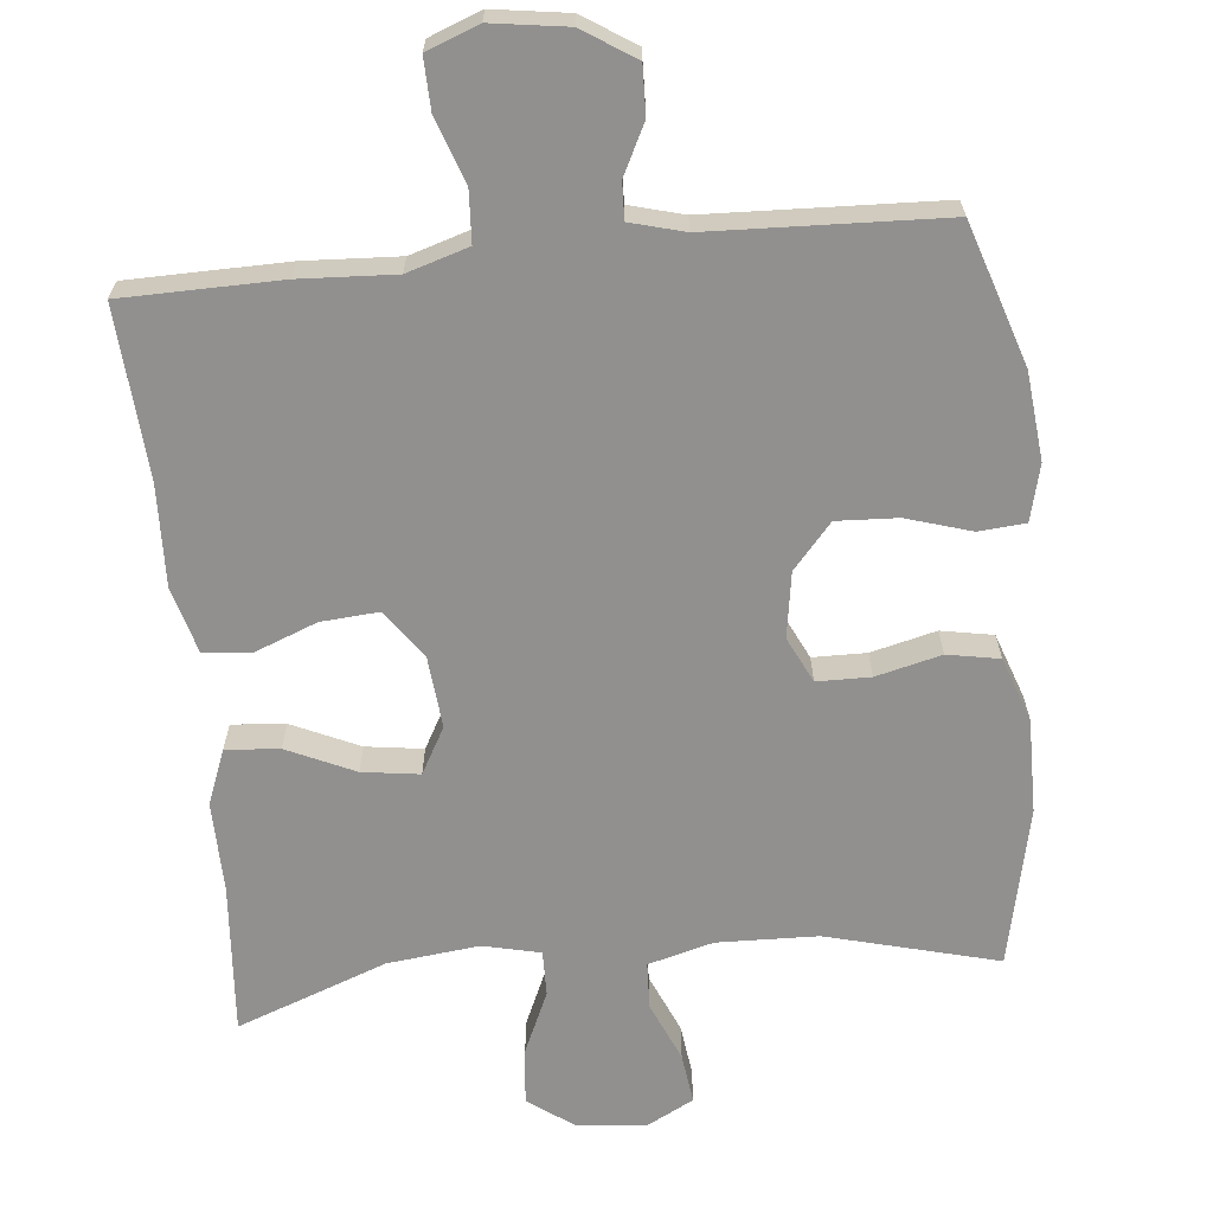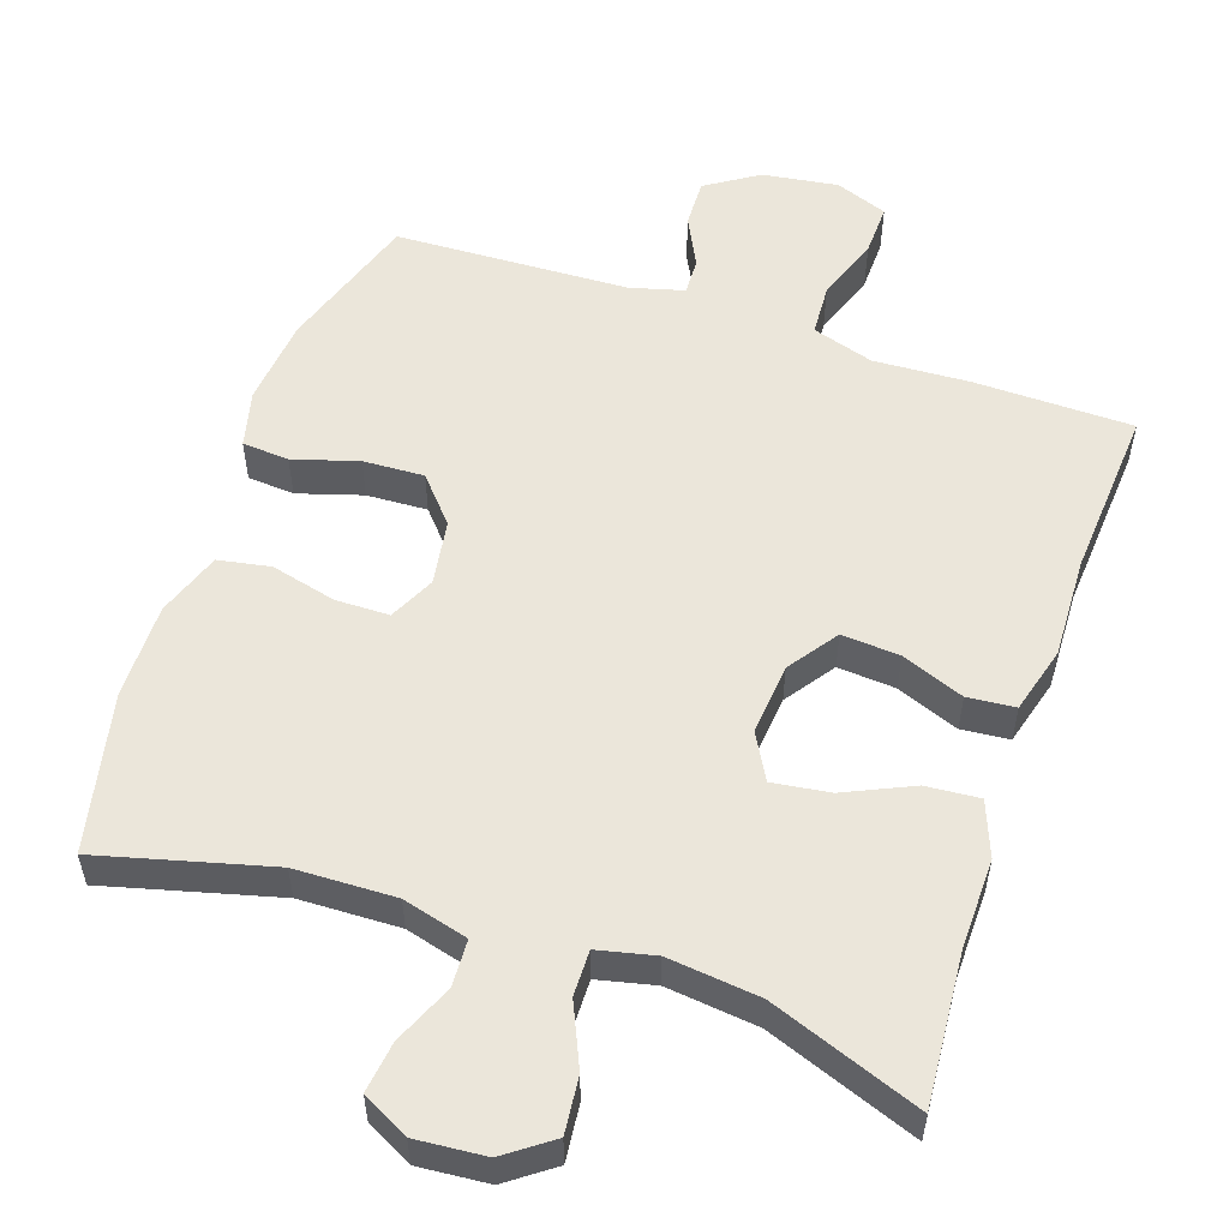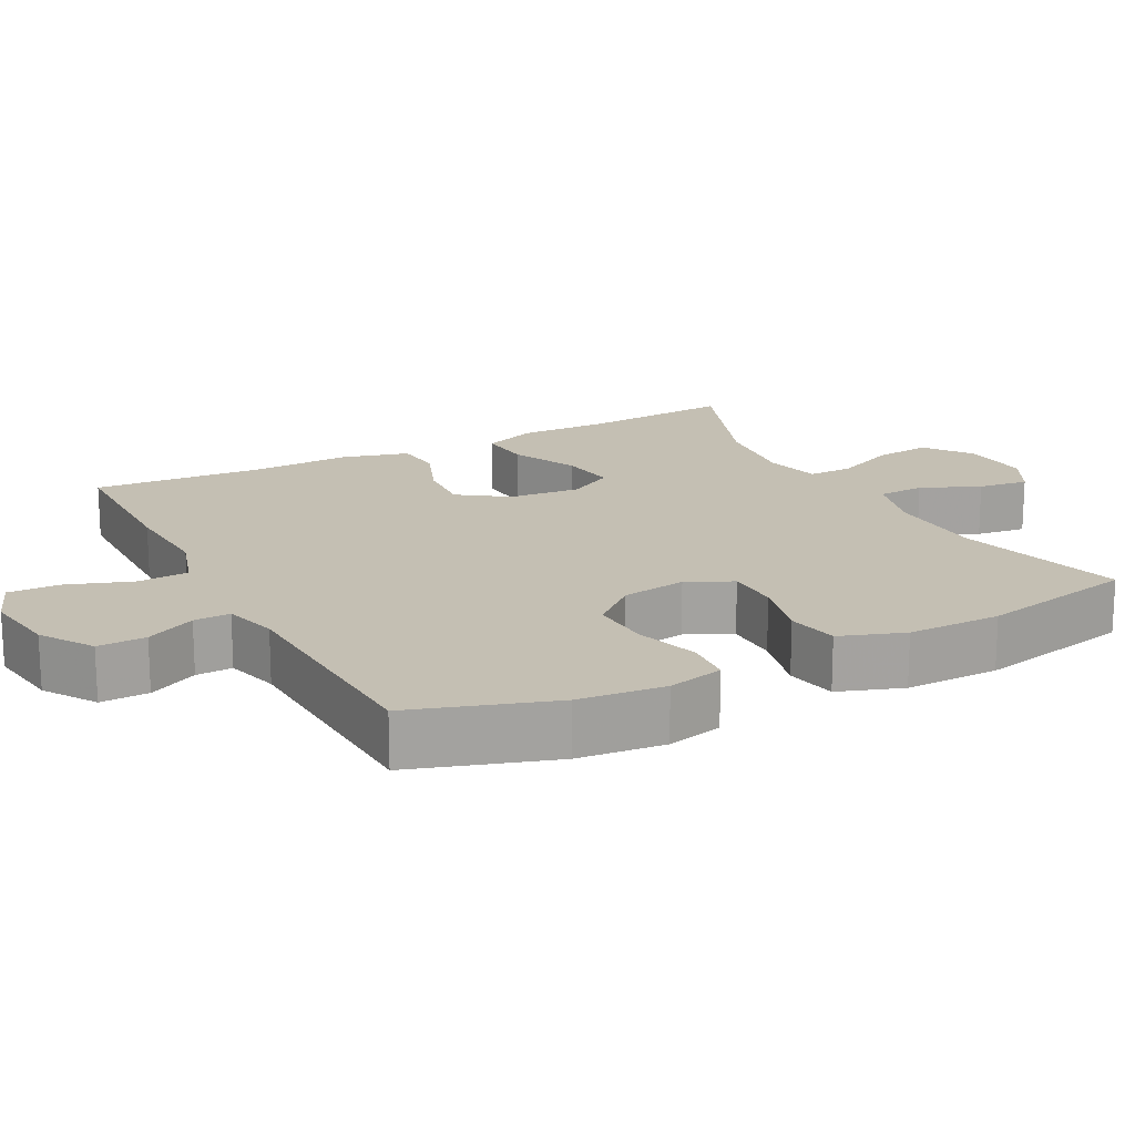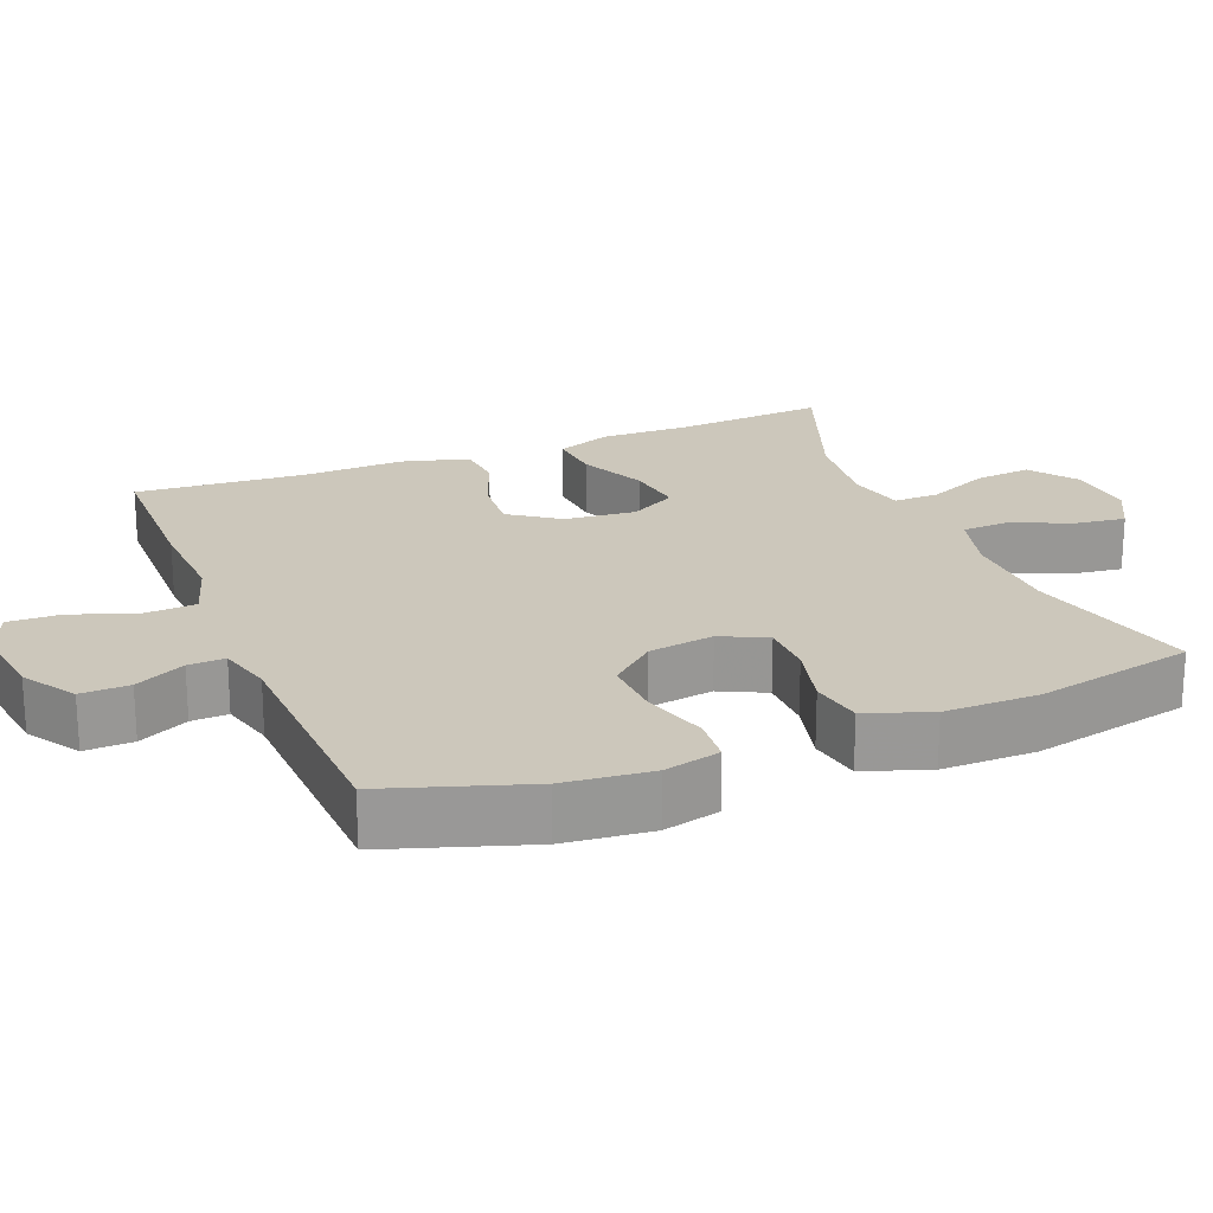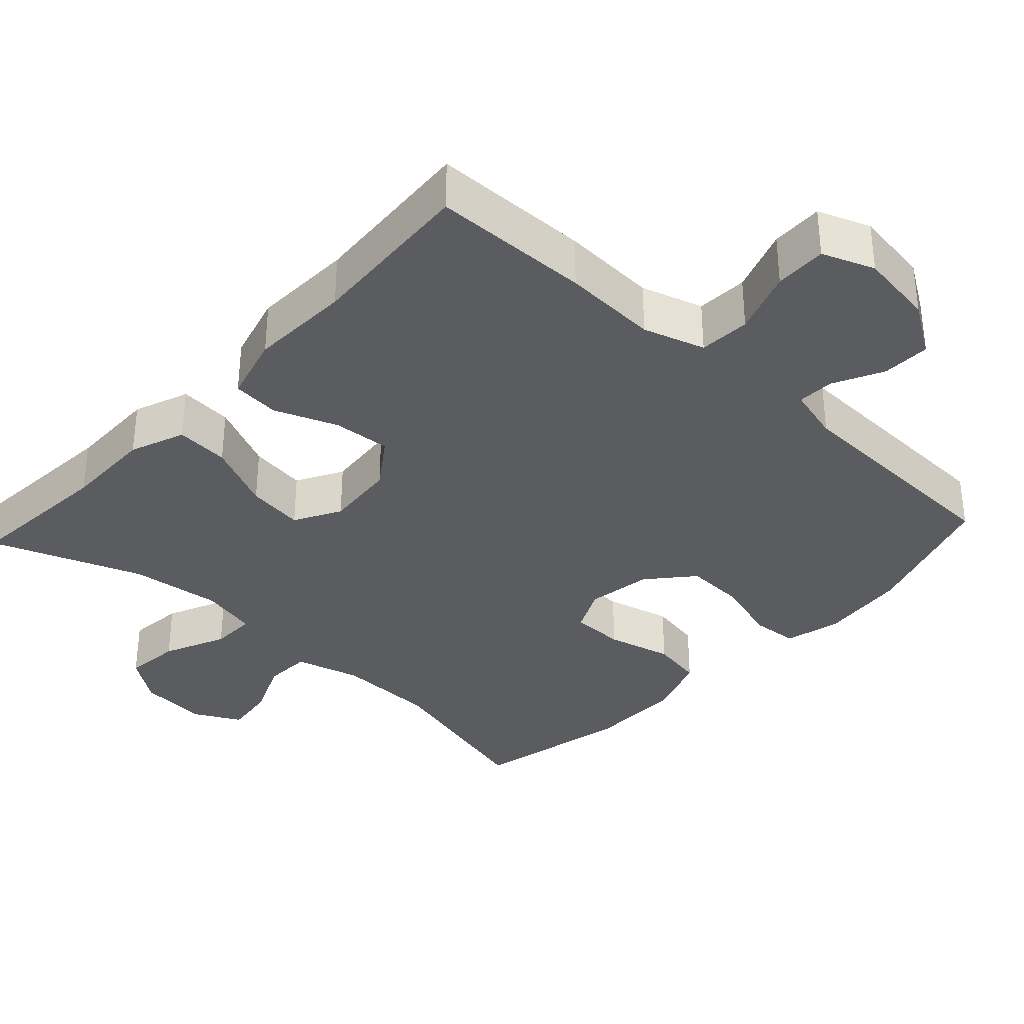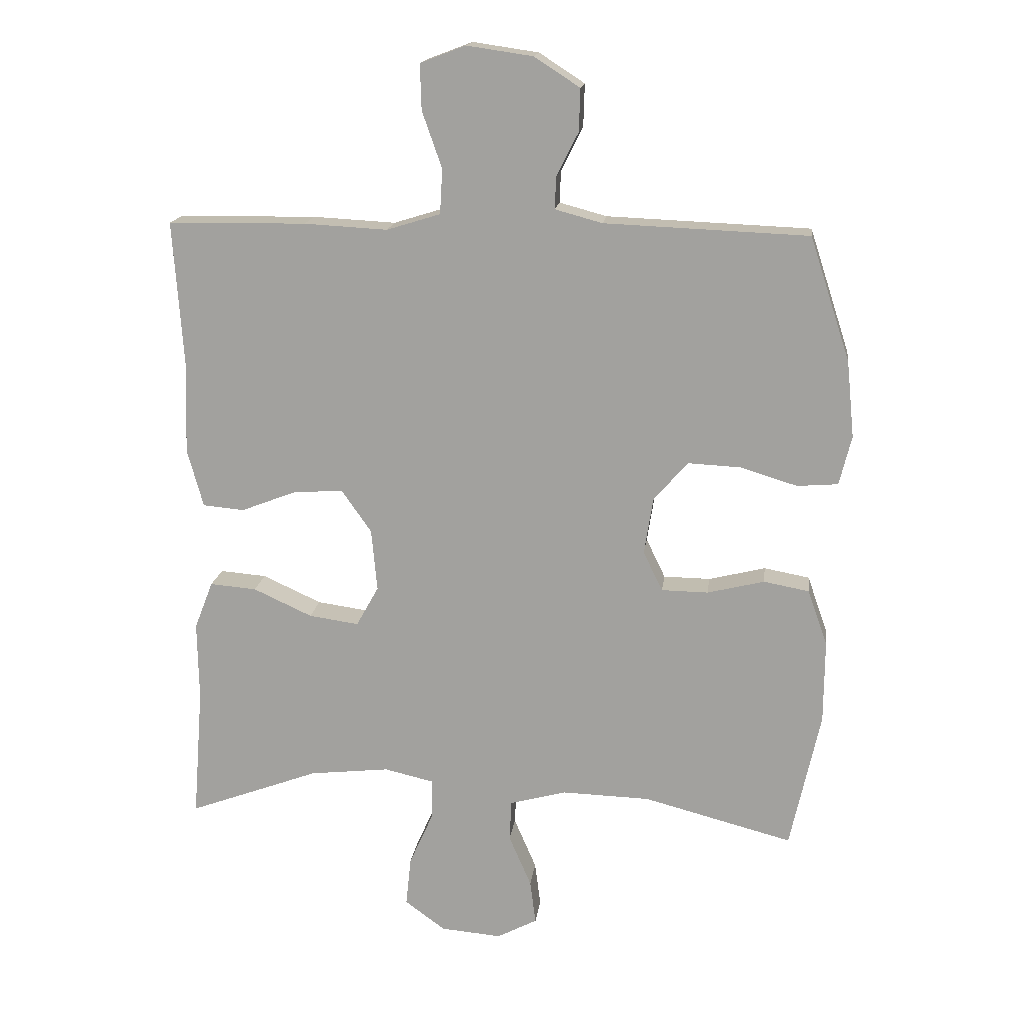
<metadata>
{"format":"obj","ext":"obj","renderer":"f3d","projection":"perspective","resolution":1024,"background":"white","views":[{"elev":-65.7,"azim":5.7,"up":"+Y"},{"elev":54.8,"azim":-161.2,"up":"+Y"},{"elev":17.7,"azim":62.3,"up":"+Y"},{"elev":21.6,"azim":68.2,"up":"+Y"},{"elev":-34.5,"azim":-42.7,"up":"+Y"},{"elev":16.5,"azim":7.3,"up":"+Z"}]}
</metadata>
<code>
v 0.5 0.07 -0.5
v 0.267 0.07 -0.439
v 0.13 0.07 -0.435
v 0.041 0.07 -0.459
v 0.038 0.07 -0.523
v 0.073 0.07 -0.604
v 0.082 0.07 -0.673
v 0.019 0.07 -0.706
v -0.076 0.07 -0.698
v -0.139 0.07 -0.652
v -0.131 0.07 -0.575
v -0.093 0.07 -0.49
v -0.092 0.07 -0.428
v -0.17 0.07 -0.41
v -0.295 0.07 -0.424
v -0.5 0.07 -0.5
v -0.484 0.07 -0.294
v -0.486 0.07 -0.171
v -0.457 0.07 -0.096
v -0.384 0.07 -0.102
v -0.292 0.07 -0.144
v -0.214 0.07 -0.155
v -0.179 0.07 -0.092
v -0.188 0.07 0.005
v -0.235 0.07 0.072
v -0.314 0.07 0.066
v -0.399 0.07 0.033
v -0.464 0.07 0.039
v -0.489 0.07 0.13
v -0.484 0.07 0.268
v -0.5 0.07 0.5
v -0.284 0.07 0.503
v -0.154 0.07 0.496
v -0.07 0.07 0.522
v -0.066 0.07 0.592
v -0.097 0.07 0.68
v -0.099 0.07 0.751
v -0.028 0.07 0.778
v 0.075 0.07 0.763
v 0.146 0.07 0.717
v 0.144 0.07 0.651
v 0.11 0.07 0.583
v 0.108 0.07 0.533
v 0.182 0.07 0.513
v 0.5 0.07 0.5
v 0.563 0.07 0.307
v 0.575 0.07 0.188
v 0.556 0.07 0.111
v 0.492 0.07 0.106
v 0.404 0.07 0.133
v 0.321 0.07 0.137
v 0.268 0.07 0.076
v 0.254 0.07 -0.013
v 0.284 0.07 -0.075
v 0.357 0.07 -0.076
v 0.446 0.07 -0.054
v 0.517 0.07 -0.067
v 0.548 0.07 -0.155
v 0.547 0.07 -0.284
v 0.5 0 -0.5
v 0.267 0 -0.439
v 0.13 0 -0.435
v 0.041 0 -0.459
v 0.038 0 -0.523
v 0.073 0 -0.604
v 0.082 0 -0.673
v 0.019 0 -0.706
v -0.076 0 -0.698
v -0.139 0 -0.652
v -0.131 0 -0.575
v -0.093 0 -0.49
v -0.092 0 -0.428
v -0.17 0 -0.41
v -0.295 0 -0.424
v -0.5 0 -0.5
v -0.484 0 -0.294
v -0.486 0 -0.171
v -0.457 0 -0.096
v -0.384 0 -0.102
v -0.292 0 -0.144
v -0.214 0 -0.155
v -0.179 0 -0.092
v -0.188 0 0.005
v -0.235 0 0.072
v -0.314 0 0.066
v -0.399 0 0.033
v -0.464 0 0.039
v -0.489 0 0.13
v -0.484 0 0.268
v -0.5 0 0.5
v -0.284 0 0.503
v -0.154 0 0.496
v -0.07 0 0.522
v -0.066 0 0.592
v -0.097 0 0.68
v -0.099 0 0.751
v -0.028 0 0.778
v 0.075 0 0.763
v 0.146 0 0.717
v 0.144 0 0.651
v 0.11 0 0.583
v 0.108 0 0.533
v 0.182 0 0.513
v 0.5 0 0.5
v 0.563 0 0.307
v 0.575 0 0.188
v 0.556 0 0.111
v 0.492 0 0.106
v 0.404 0 0.133
v 0.321 0 0.137
v 0.268 0 0.076
v 0.254 0 -0.013
v 0.284 0 -0.075
v 0.357 0 -0.076
v 0.446 0 -0.054
v 0.517 0 -0.067
v 0.548 0 -0.155
v 0.547 0 -0.284
f 58 59 1 2
f 55 56 57 58
f 54 55 58 2
f 53 54 2 3
f 52 53 3 4
f 47 48 49 50
f 47 50 51
f 44 45 46 47
f 43 44 47 51
f 39 40 41 42
f 39 42 43
f 38 39 43
f 35 36 37 38
f 34 35 38 43
f 33 34 43 51
f 30 31 32 33
f 26 27 28 29
f 25 26 29 30
f 18 19 20 21
f 17 18 21 22
f 15 16 17 22
f 14 15 22 23
f 9 10 11 12
f 9 12 13
f 8 9 13
f 5 6 7 8
f 4 5 8 13
f 52 4 13
f 30 33 51 52
f 25 30 52
f 24 25 52
f 23 24 52 13
f 13 14 23
f 61 60 118 117
f 117 116 115 114
f 61 117 114 113
f 62 61 113 112
f 63 62 112 111
f 109 108 107 106
f 110 109 106
f 106 105 104 103
f 110 106 103 102
f 101 100 99 98
f 102 101 98
f 102 98 97
f 97 96 95 94
f 102 97 94 93
f 110 102 93 92
f 92 91 90 89
f 88 87 86 85
f 89 88 85 84
f 80 79 78 77
f 81 80 77 76
f 81 76 75 74
f 82 81 74 73
f 71 70 69 68
f 72 71 68
f 72 68 67
f 67 66 65 64
f 72 67 64 63
f 72 63 111
f 111 110 92 89
f 111 89 84
f 111 84 83
f 72 111 83 82
f 82 73 72
f 1 60 61 2
f 2 61 62 3
f 3 62 63 4
f 4 63 64 5
f 5 64 65 6
f 6 65 66 7
f 7 66 67 8
f 8 67 68 9
f 9 68 69 10
f 10 69 70 11
f 11 70 71 12
f 12 71 72 13
f 13 72 73 14
f 14 73 74 15
f 15 74 75 16
f 16 75 76 17
f 17 76 77 18
f 18 77 78 19
f 19 78 79 20
f 20 79 80 21
f 21 80 81 22
f 22 81 82 23
f 23 82 83 24
f 24 83 84 25
f 25 84 85 26
f 26 85 86 27
f 27 86 87 28
f 28 87 88 29
f 29 88 89 30
f 30 89 90 31
f 31 90 91 32
f 32 91 92 33
f 33 92 93 34
f 34 93 94 35
f 35 94 95 36
f 36 95 96 37
f 37 96 97 38
f 38 97 98 39
f 39 98 99 40
f 40 99 100 41
f 41 100 101 42
f 42 101 102 43
f 43 102 103 44
f 44 103 104 45
f 45 104 105 46
f 46 105 106 47
f 47 106 107 48
f 48 107 108 49
f 49 108 109 50
f 50 109 110 51
f 51 110 111 52
f 52 111 112 53
f 53 112 113 54
f 54 113 114 55
f 55 114 115 56
f 56 115 116 57
f 57 116 117 58
f 58 117 118 59
f 59 118 60 1

</code>
